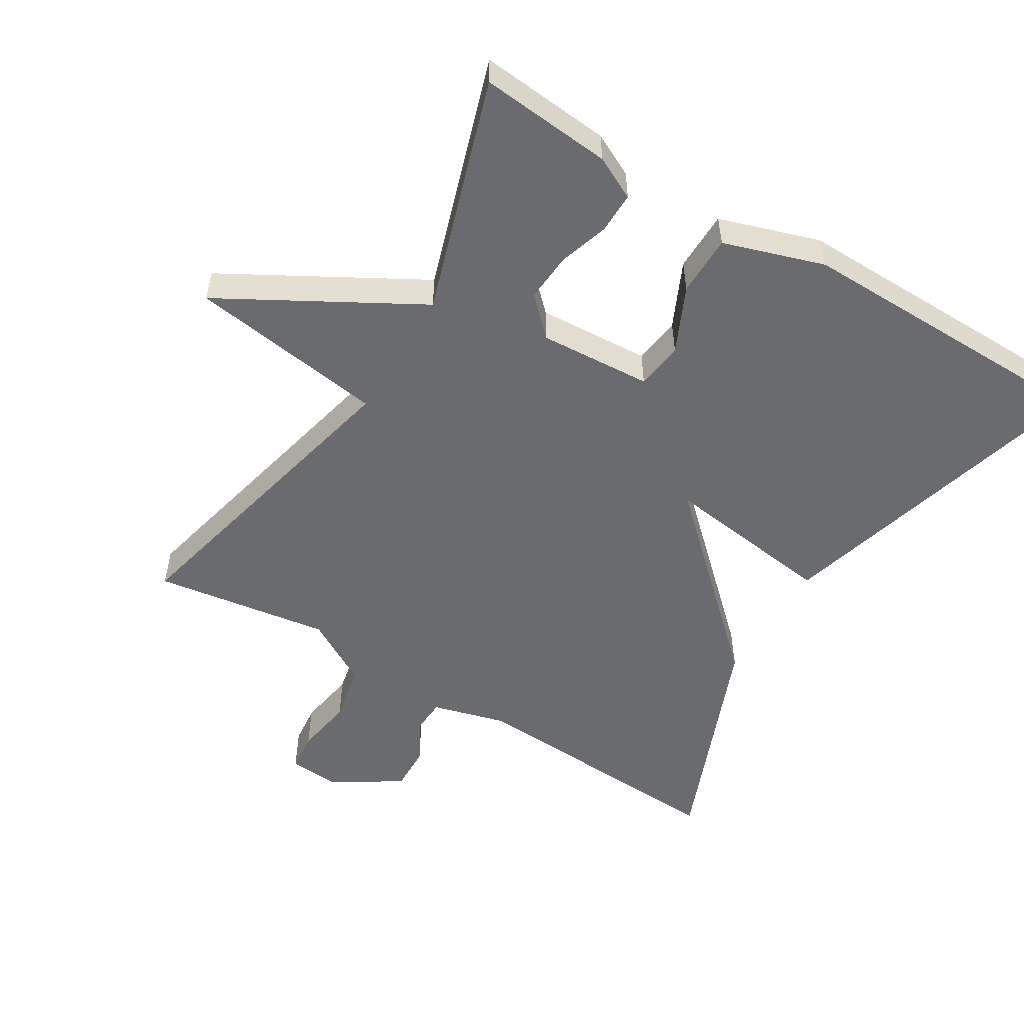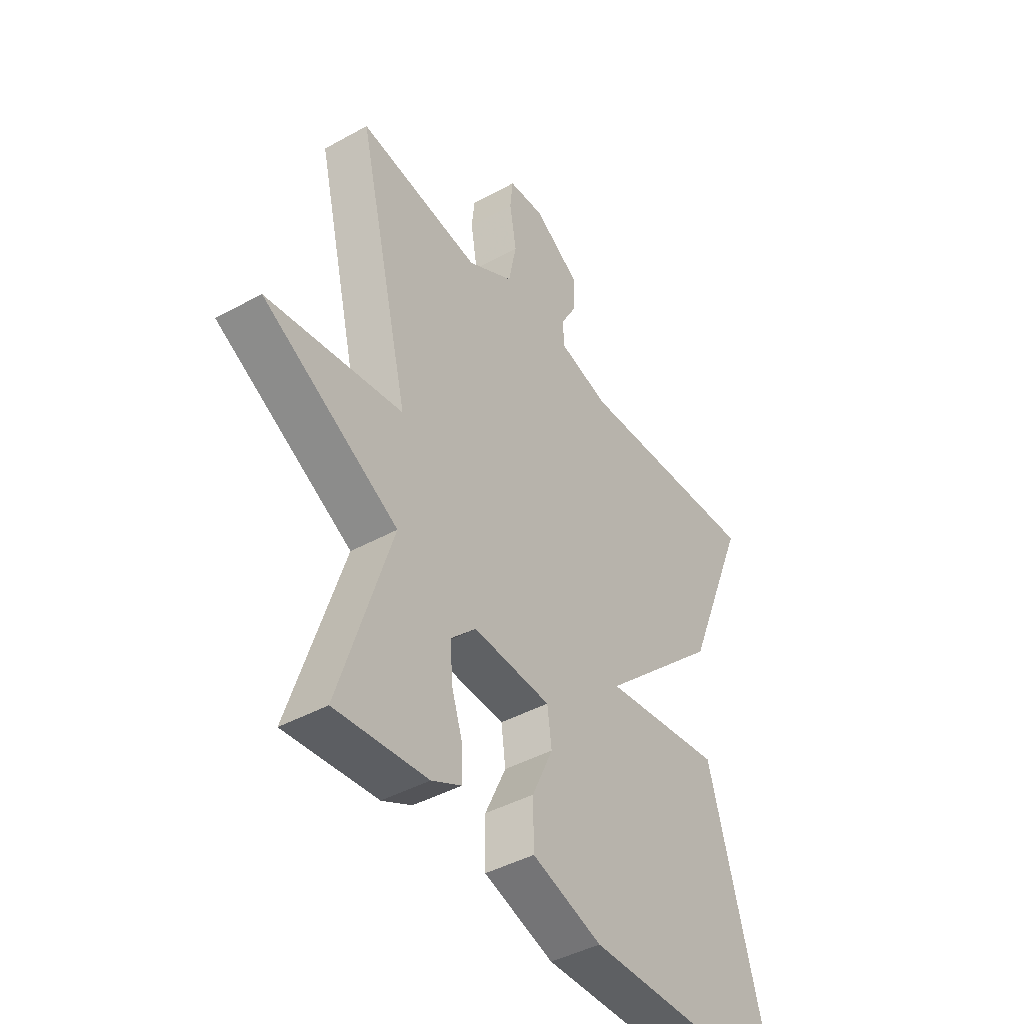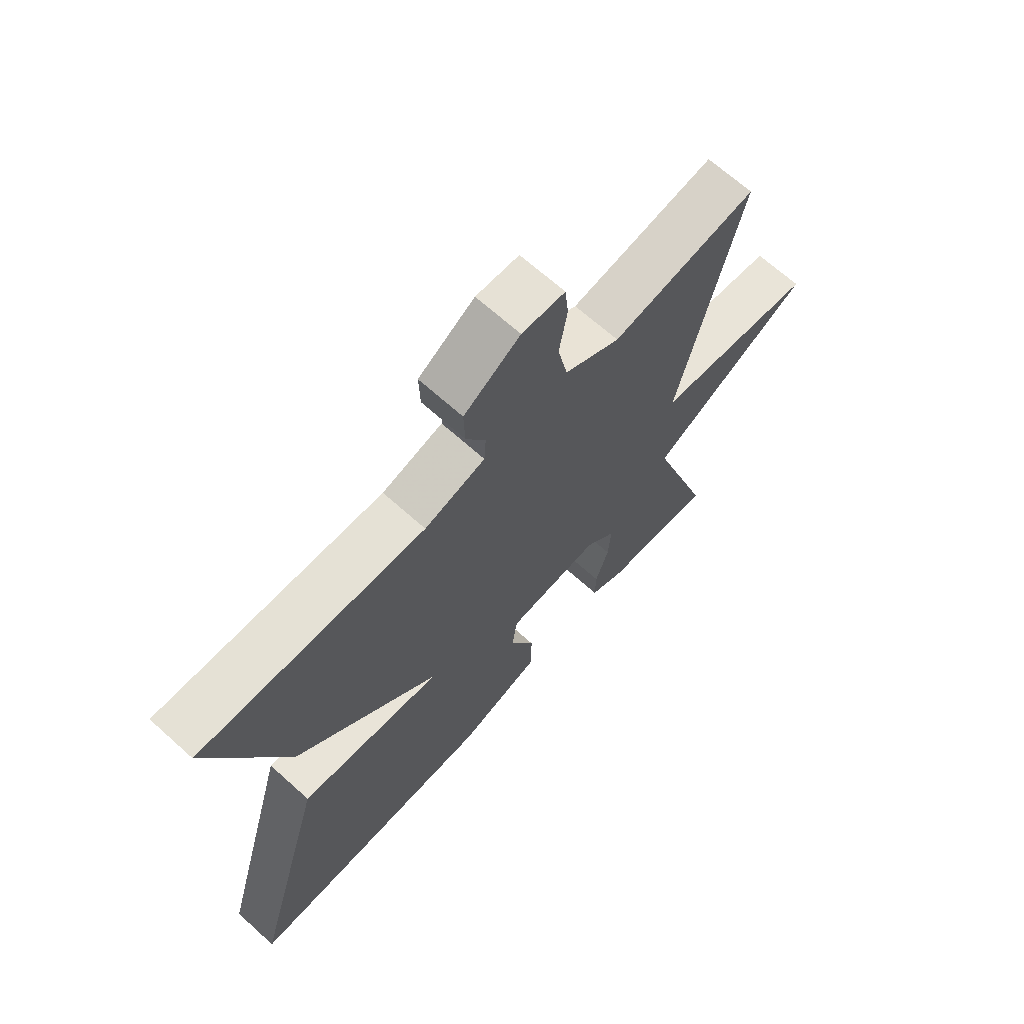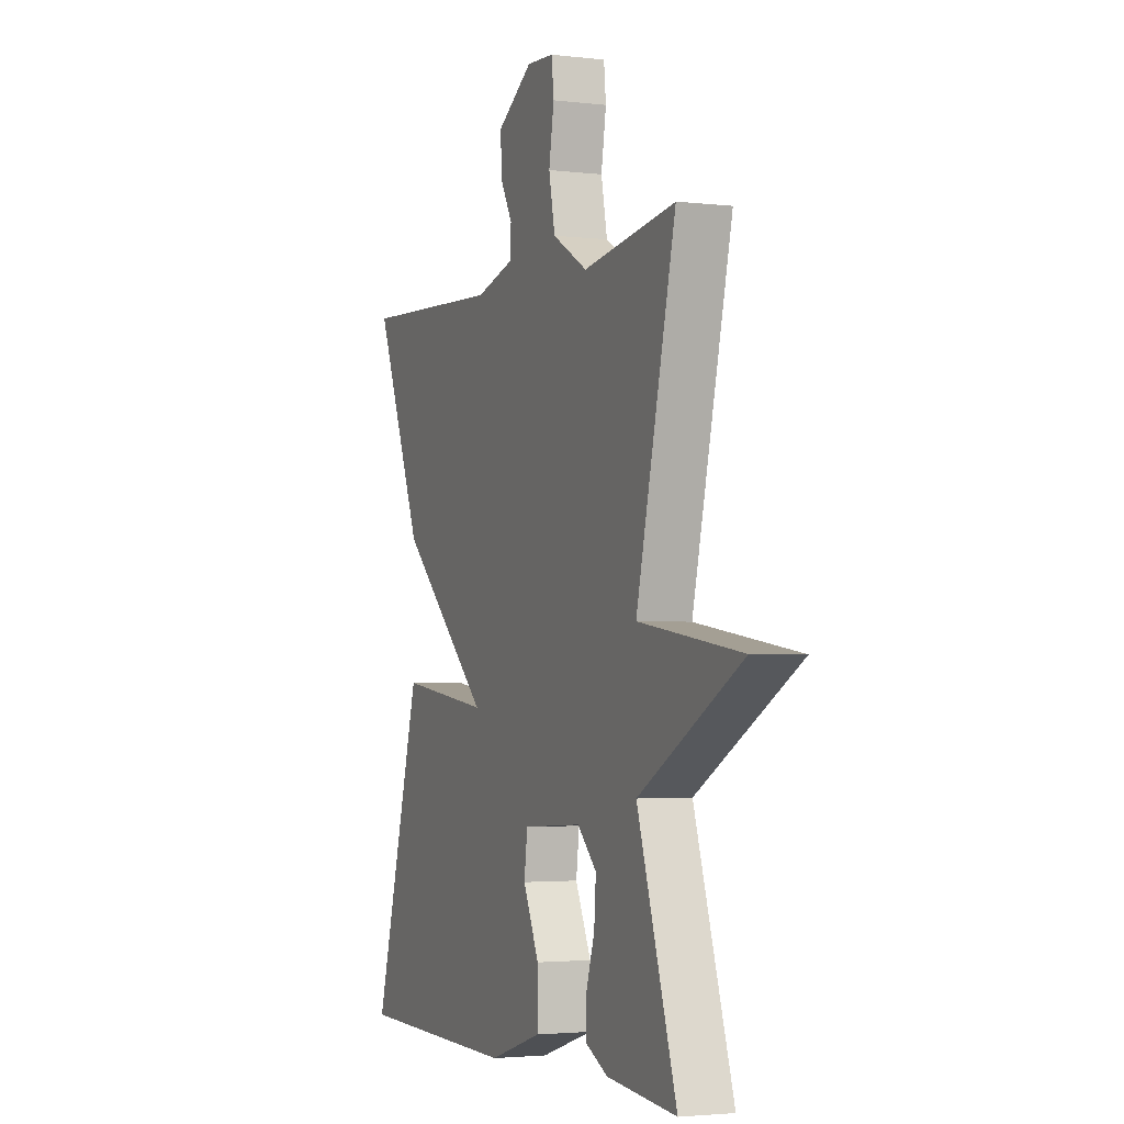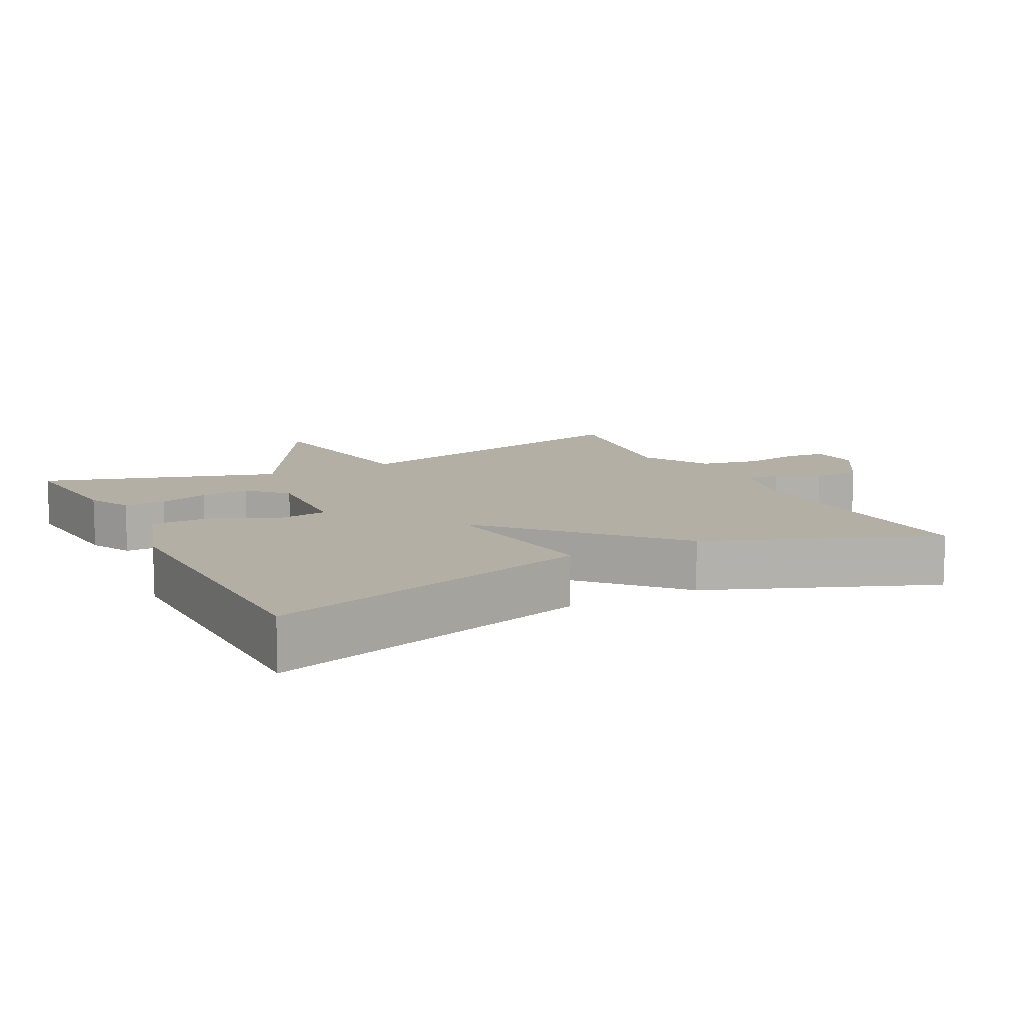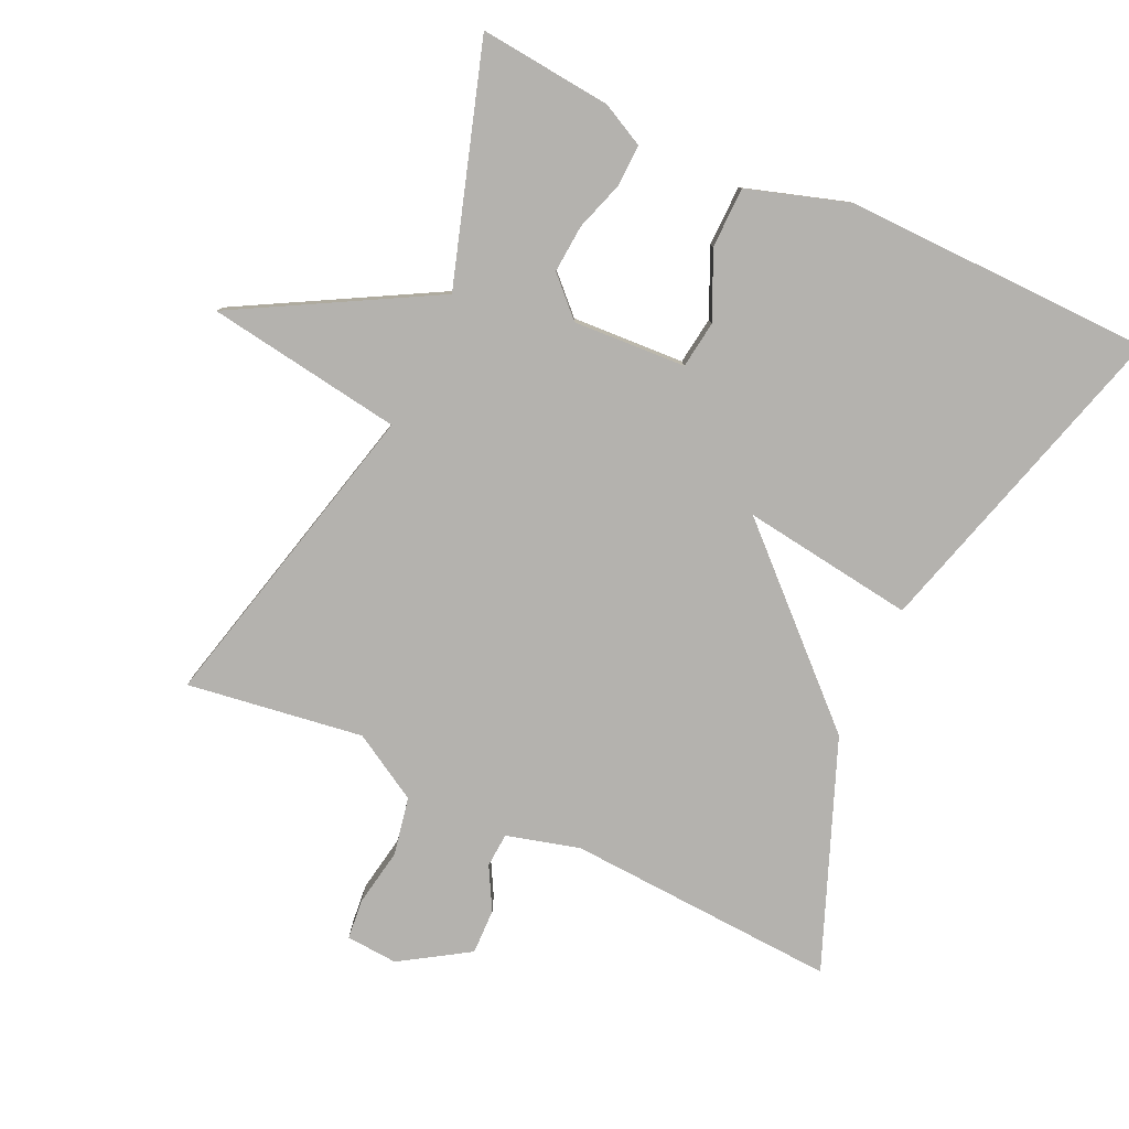
<metadata>
{"format":"obj","ext":"obj","renderer":"f3d","projection":"perspective","resolution":1024,"background":"white","views":[{"elev":-53.3,"azim":148.8,"up":"+Y"},{"elev":-42.8,"azim":123.4,"up":"+Z"},{"elev":67.8,"azim":-48.0,"up":"+Z"},{"elev":-2.8,"azim":67.5,"up":"+Z"},{"elev":11.3,"azim":-117.5,"up":"+Y"},{"elev":-79.8,"azim":154.8,"up":"+Y"}]}
</metadata>
<code>
v -0.5 0.07 0.5
v -0.107 0.07 0.48
v -0.001 0.07 0.509
v 0.002 0.07 0.559
v -0.032 0.07 0.62
v -0.034 0.07 0.686
v 0.064 0.07 0.749
v 0.139 0.07 0.744
v 0.145 0.07 0.686
v 0.131 0.07 0.602
v 0.148 0.07 0.518
v 0.245 0.07 0.462
v 0.5 0.07 0.5
v 0.391 0.07 0.04
v 0.675 0.07 -0.001
v 0.391 0.07 -0.16
v 0.5 0.07 -0.5
v 0.308 0.07 -0.482
v 0.246 0.07 -0.451
v 0.247 0.07 -0.391
v 0.27 0.07 -0.319
v 0.275 0.07 -0.249
v 0.222 0.07 -0.197
v 0.059 0.07 -0.207
v 0.05 0.07 -0.276
v 0.094 0.07 -0.371
v 0.093 0.07 -0.459
v -0.053 0.07 -0.506
v -0.5 0.07 -0.5
v -0.368 0.07 -0.027
v -0.118 0.07 -0.06
v -0.368 0.07 0.173
v -0.5 0 0.5
v -0.107 0 0.48
v -0.001 0 0.509
v 0.002 0 0.559
v -0.032 0 0.62
v -0.034 0 0.686
v 0.064 0 0.749
v 0.139 0 0.744
v 0.145 0 0.686
v 0.131 0 0.602
v 0.148 0 0.518
v 0.245 0 0.462
v 0.5 0 0.5
v 0.391 0 0.04
v 0.675 0 -0.001
v 0.391 0 -0.16
v 0.5 0 -0.5
v 0.308 0 -0.482
v 0.246 0 -0.451
v 0.247 0 -0.391
v 0.27 0 -0.319
v 0.275 0 -0.249
v 0.222 0 -0.197
v 0.059 0 -0.207
v 0.05 0 -0.276
v 0.094 0 -0.371
v 0.093 0 -0.459
v -0.053 0 -0.506
v -0.5 0 -0.5
v -0.368 0 -0.027
v -0.118 0 -0.06
v -0.368 0 0.173
f 31 32 1 2
f 29 30 31
f 28 29 31
f 27 28 31
f 26 27 31
f 25 26 31
f 31 2 3
f 25 31 3
f 24 25 3
f 23 24 3 4
f 22 23 4
f 19 20 21
f 18 19 21
f 17 18 21
f 16 17 21
f 16 21 22
f 14 15 16
f 14 16 22 4
f 12 13 14
f 14 4 5
f 12 14 5
f 11 12 5
f 8 9 10
f 7 8 10
f 6 7 10
f 5 6 10
f 5 10 11
f 34 33 64 63
f 63 62 61
f 63 61 60
f 63 60 59
f 63 59 58
f 63 58 57
f 35 34 63
f 35 63 57
f 35 57 56
f 36 35 56 55
f 36 55 54
f 53 52 51
f 53 51 50
f 53 50 49
f 53 49 48
f 54 53 48
f 48 47 46
f 36 54 48 46
f 46 45 44
f 37 36 46
f 37 46 44
f 37 44 43
f 42 41 40
f 42 40 39
f 42 39 38
f 42 38 37
f 43 42 37
f 1 33 34 2
f 2 34 35 3
f 3 35 36 4
f 4 36 37 5
f 5 37 38 6
f 6 38 39 7
f 7 39 40 8
f 8 40 41 9
f 9 41 42 10
f 10 42 43 11
f 11 43 44 12
f 12 44 45 13
f 13 45 46 14
f 14 46 47 15
f 15 47 48 16
f 16 48 49 17
f 17 49 50 18
f 18 50 51 19
f 19 51 52 20
f 20 52 53 21
f 21 53 54 22
f 22 54 55 23
f 23 55 56 24
f 24 56 57 25
f 25 57 58 26
f 26 58 59 27
f 27 59 60 28
f 28 60 61 29
f 29 61 62 30
f 30 62 63 31
f 31 63 64 32
f 32 64 33 1

</code>
